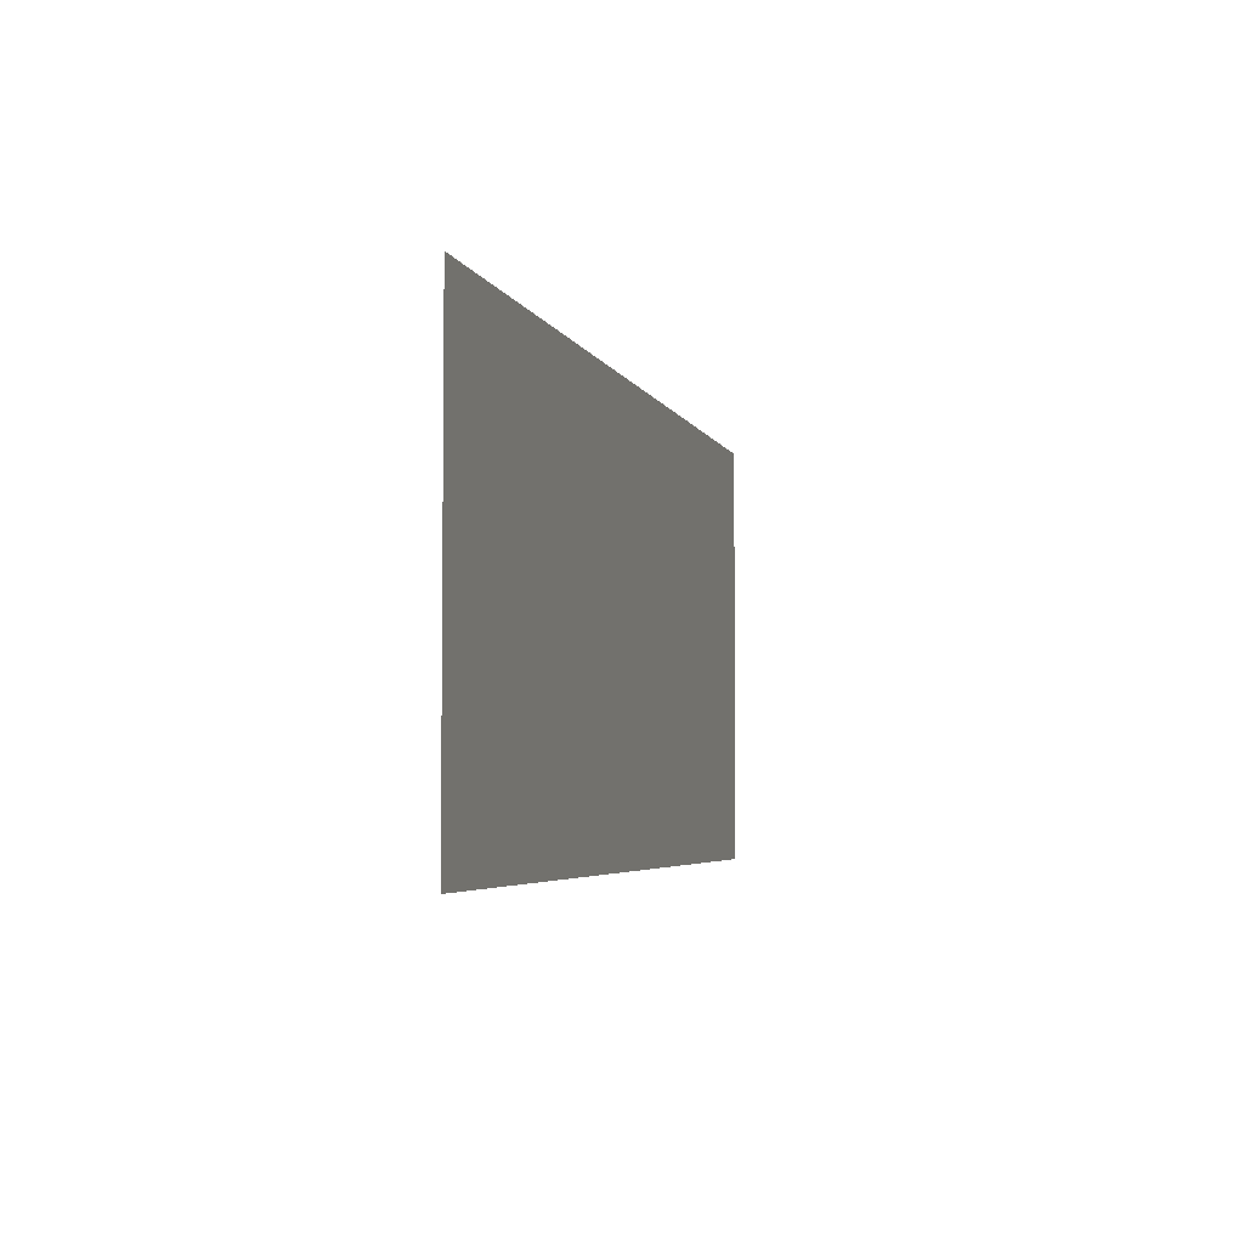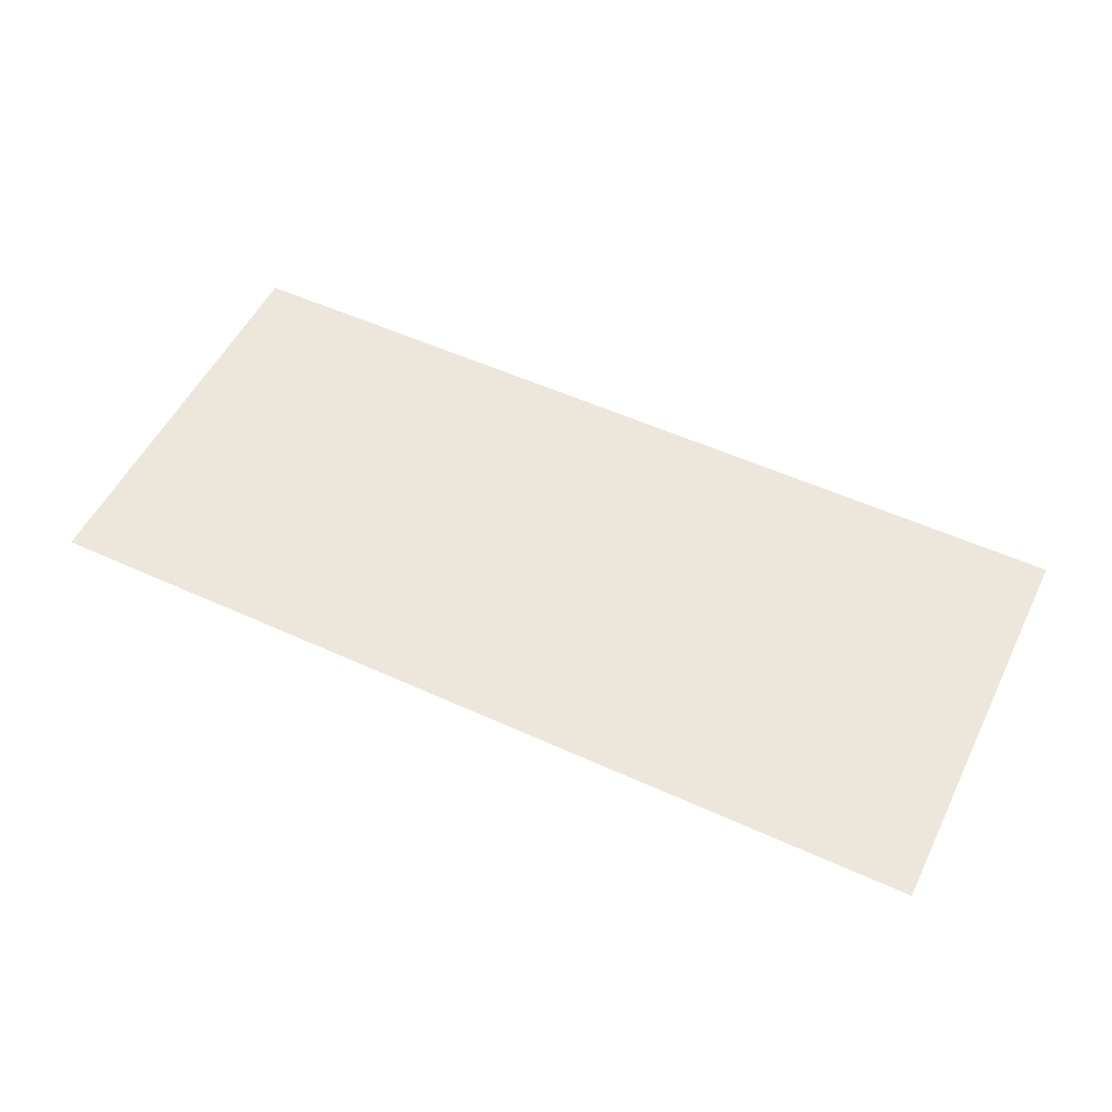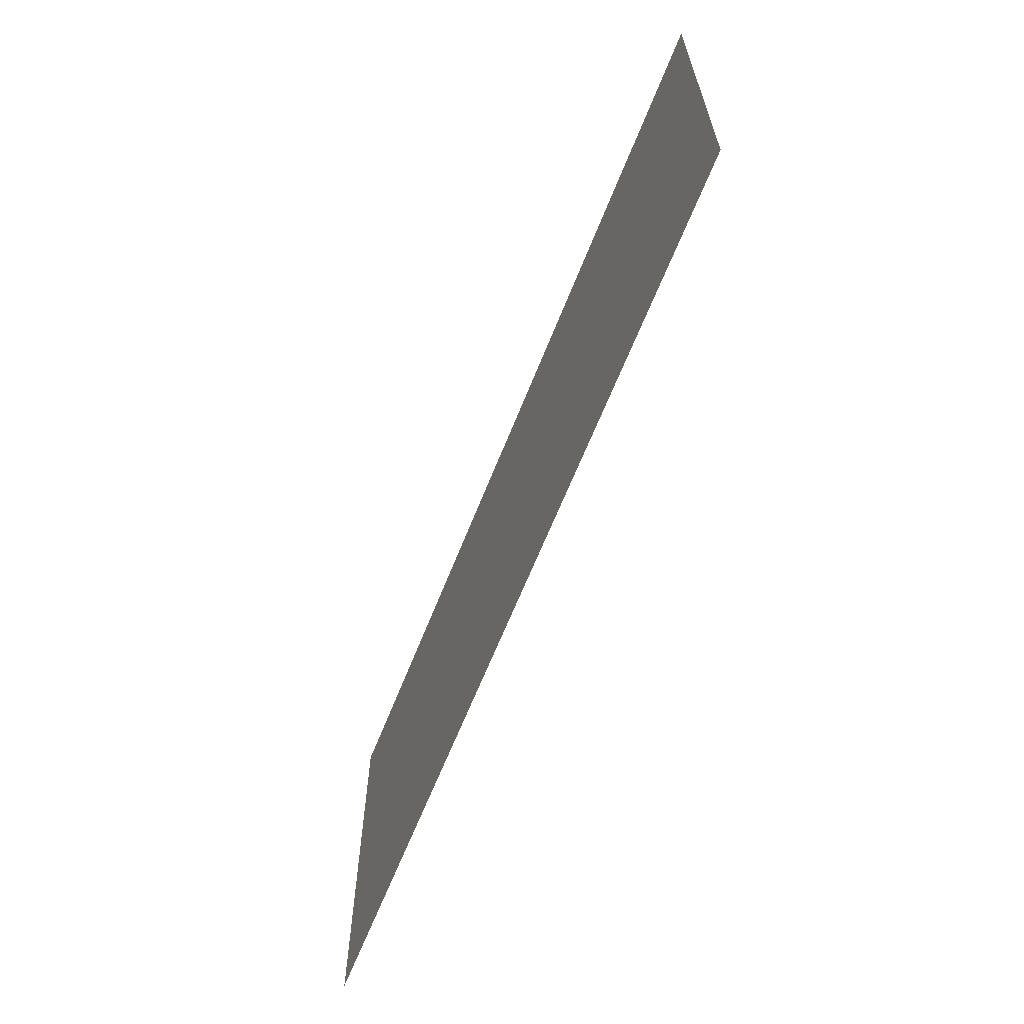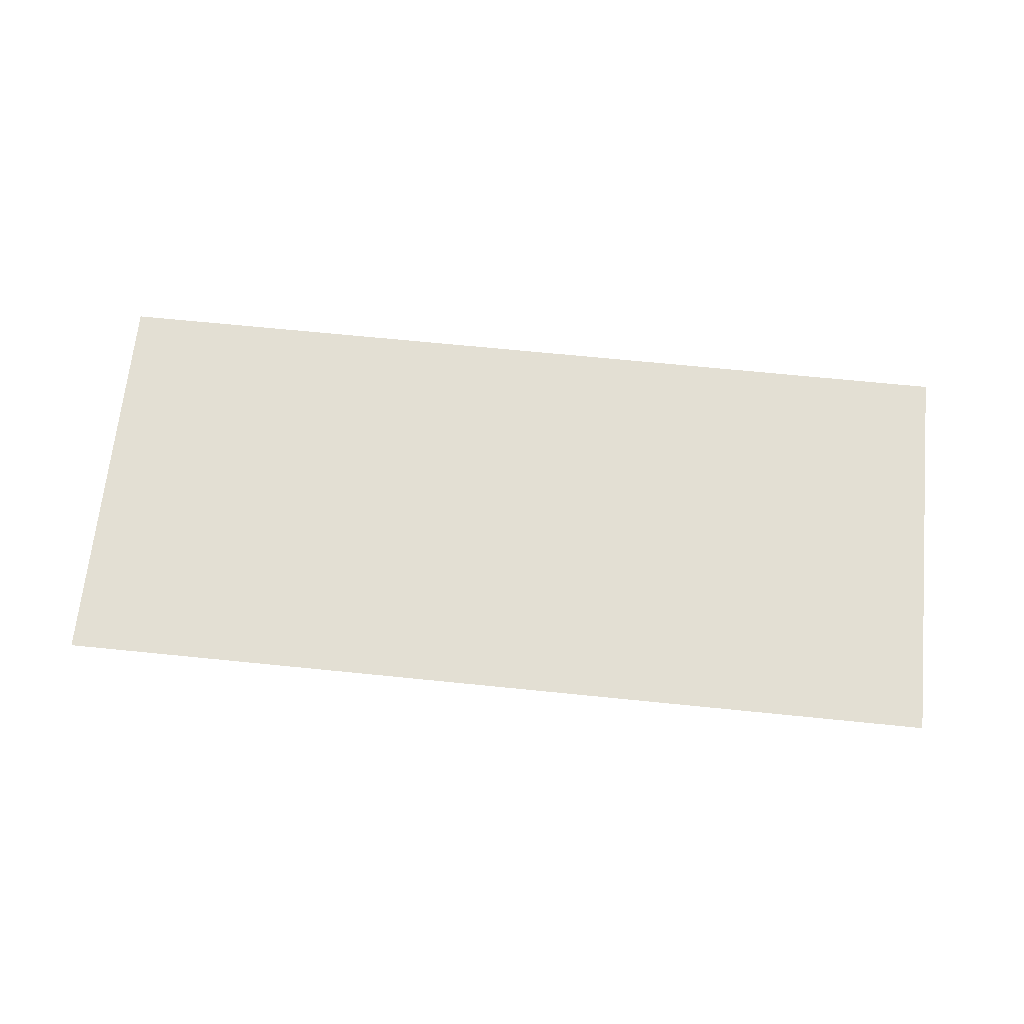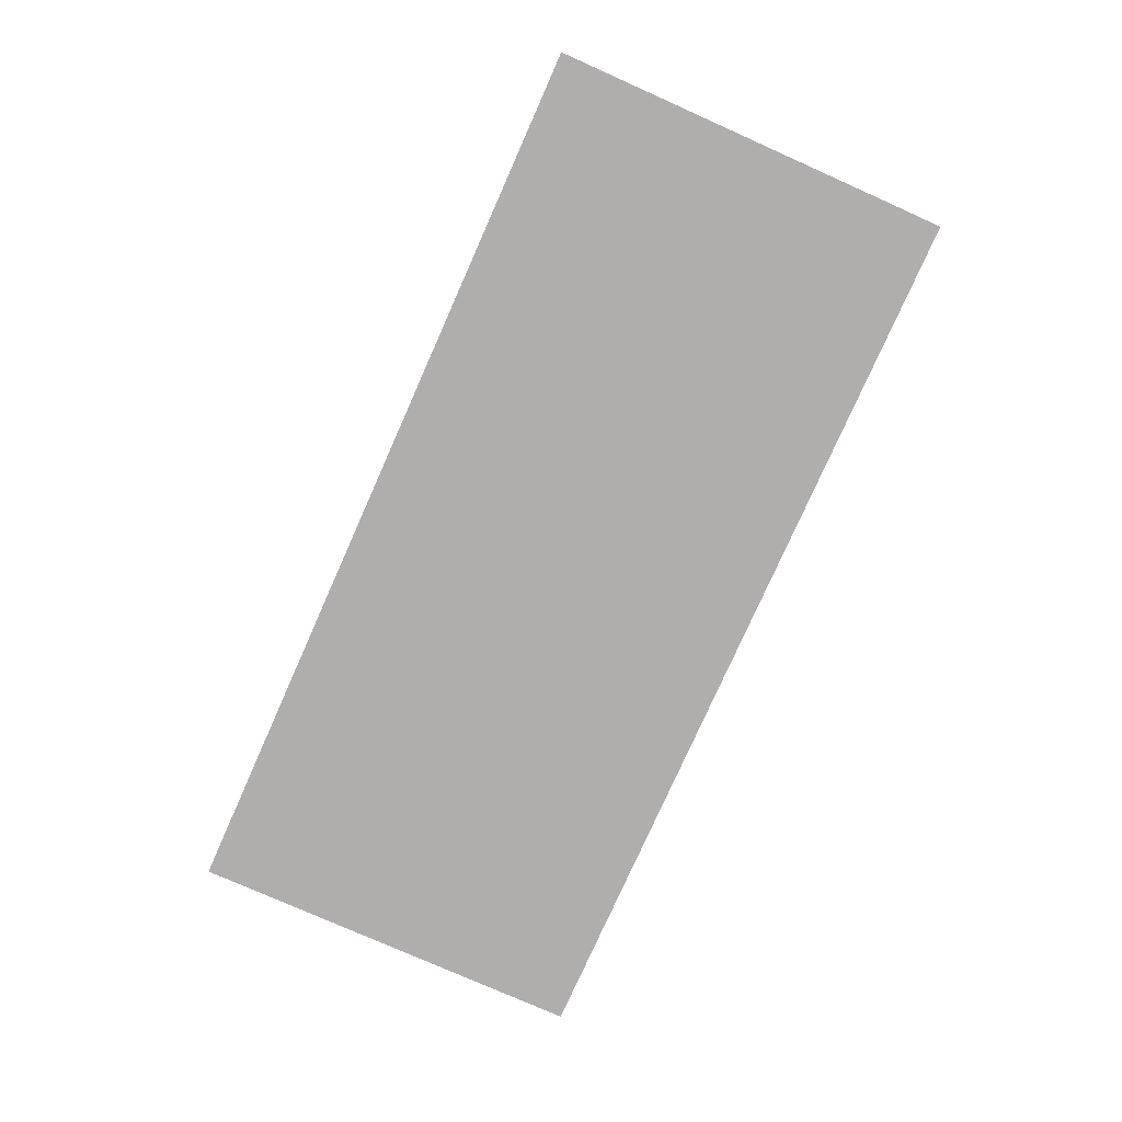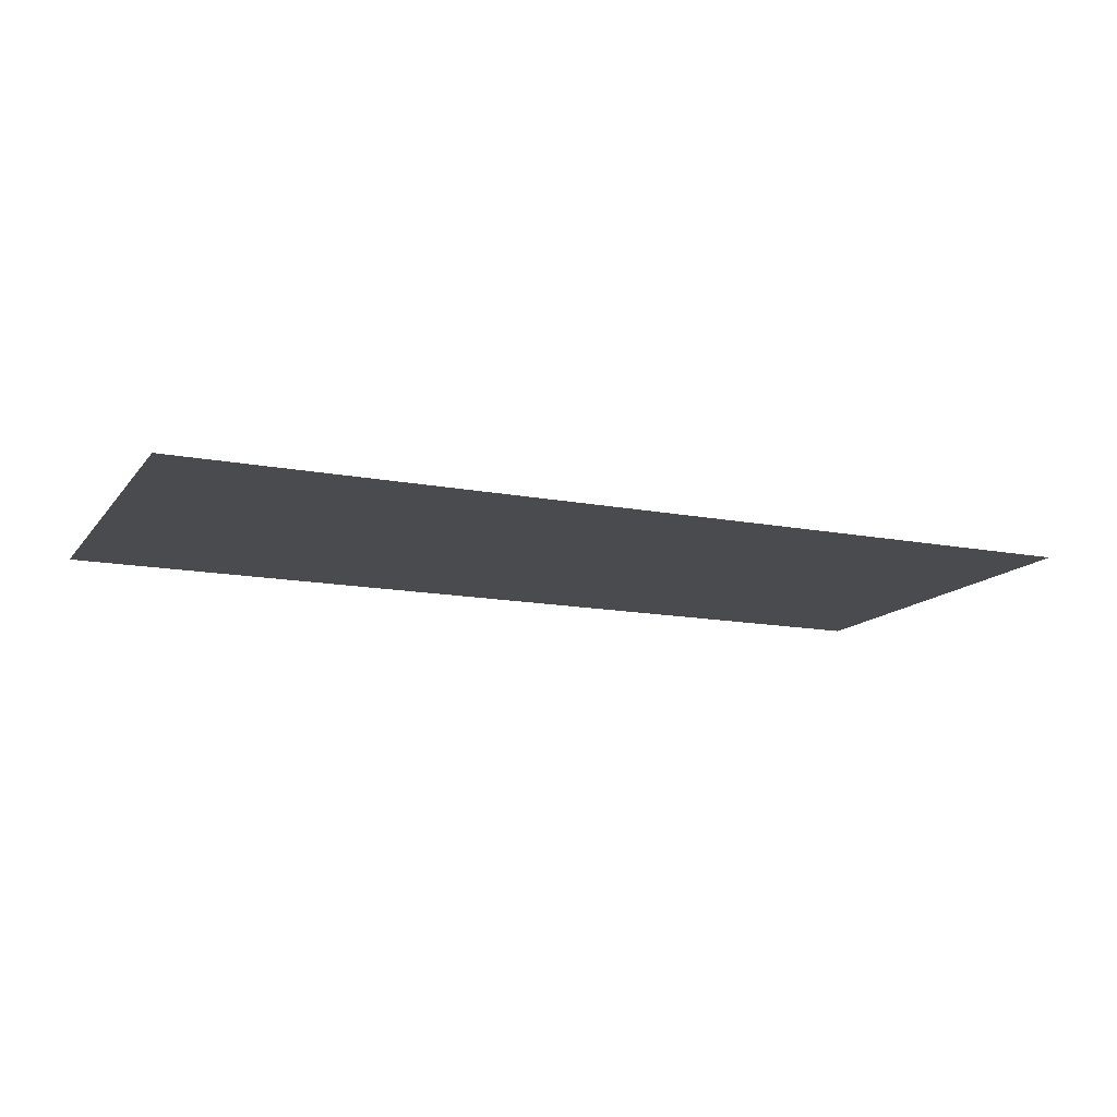
<metadata>
{"format":"obj","ext":"obj","renderer":"f3d","projection":"perspective","resolution":1024,"background":"white","views":[{"elev":-4.3,"azim":-75.7,"up":"+Y"},{"elev":53.4,"azim":26.0,"up":"+Z"},{"elev":-63.4,"azim":-111.4,"up":"+Y"},{"elev":67.1,"azim":5.8,"up":"+Z"},{"elev":-77.7,"azim":66.0,"up":"+Z"},{"elev":-13.8,"azim":156.5,"up":"+Z"}]}
</metadata>
<code>
v -4.5 -2 0.25
v 4.5 -2 0.25
v -4.5 2 0.25
v 4.5 2 0.25
f 1 2 4 3

</code>
